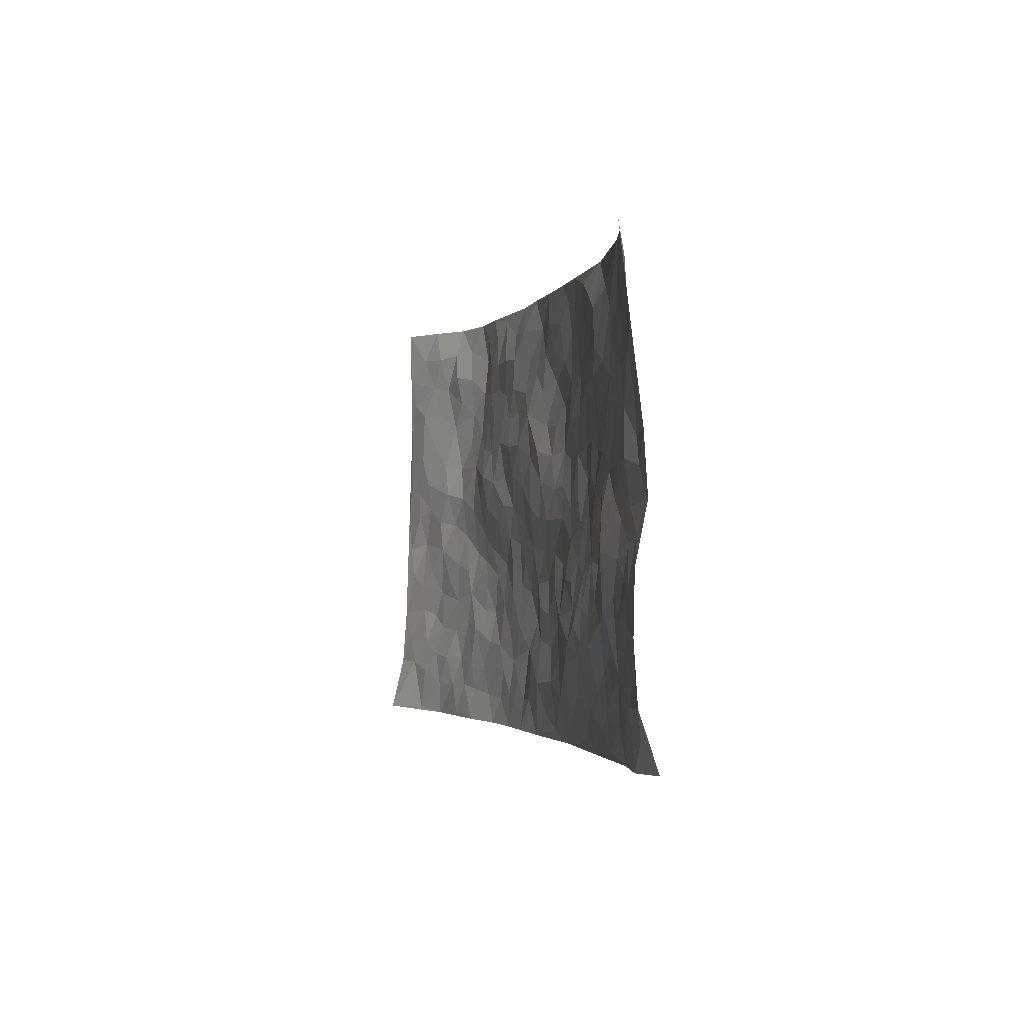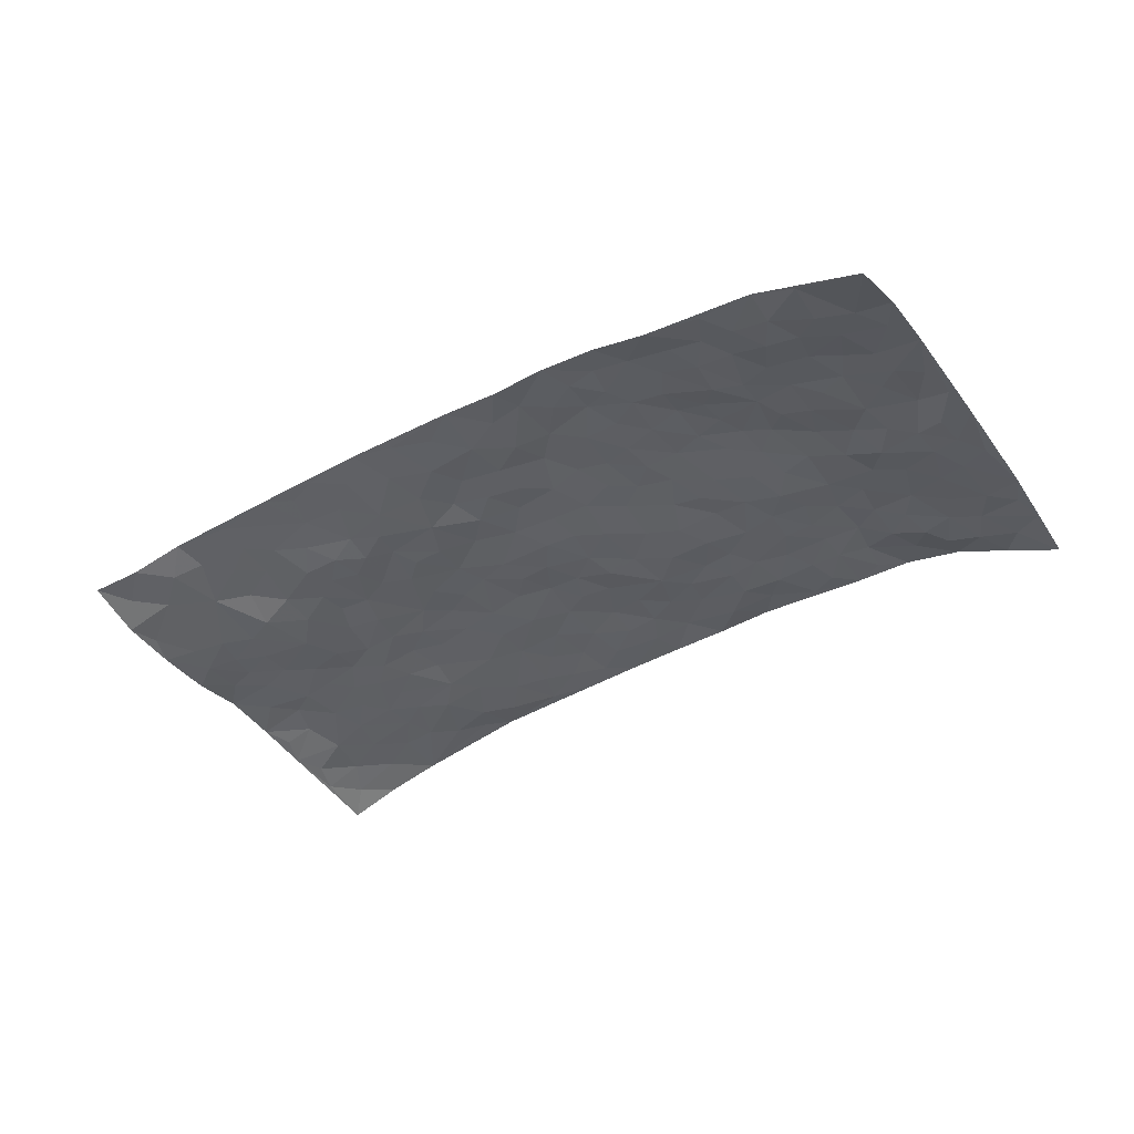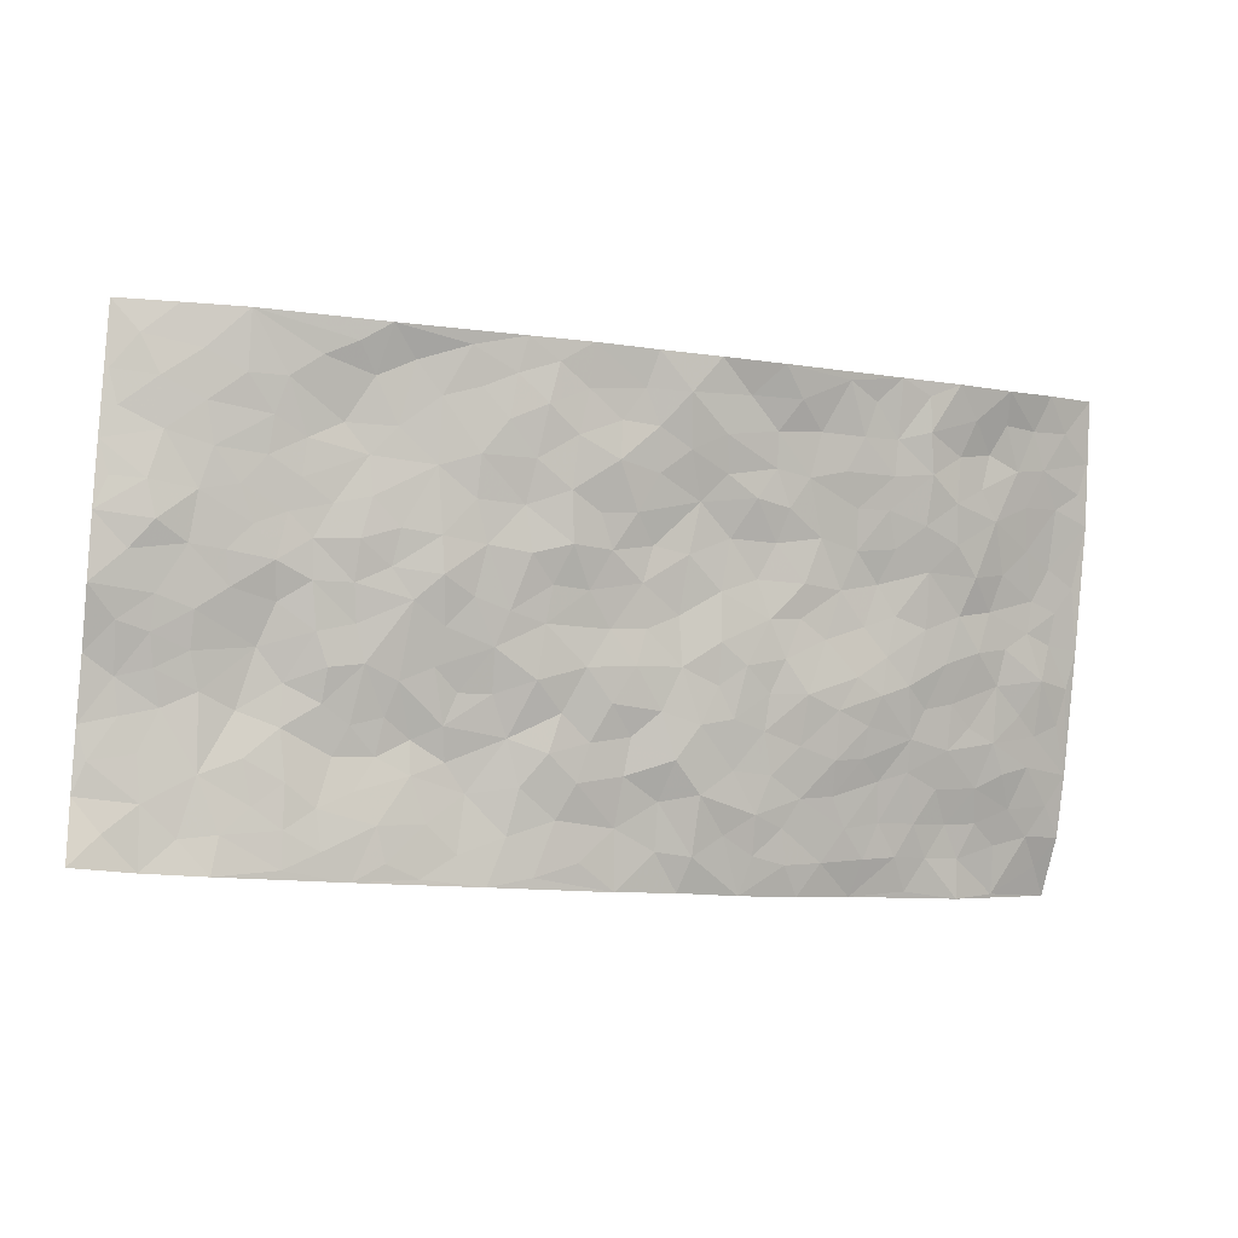
<metadata>
{"format":"obj","ext":"obj","renderer":"f3d","projection":"perspective","resolution":1024,"background":"white","views":[{"elev":2.6,"azim":-103.6,"up":"+Y"},{"elev":-42.0,"azim":28.4,"up":"+Z"},{"elev":0.5,"azim":-18.9,"up":"+Y"}]}
</metadata>
<code>
v -1.044 0.09978 -0.02934
v -0.9598 1.084 -0.08346
v 0.9007 -0.04013 -0.1569
v 0.9726 0.9527 -0.09269
v -0.8281 0.4692 -0.04407
v -1.006 0.5883 -0.04085
v -0.8916 0.4394 -0.05153
v -0.06116 0.02195 -0.003436
v -1.021 0.3426 -0.07182
v -0.957 0.4249 -0.06348
v -0.7981 0.07588 -0.01743
v -1.031 0.2186 -0.06631
v -0.7494 0.3634 -0.04981
v -0.9209 0.08461 -0.0381
v -0.8795 0.3692 -0.05652
v -0.5516 0.05775 -0.00632
v -1.005 0.2791 -0.06363
v -0.342 0.2088 -0.01502
v -0.8134 0.3975 -0.04807
v -0.9156 0.2035 -0.04771
v -0.9822 0.1535 -0.04567
v -0.8536 0.1416 -0.03746
v -0.7259 0.1957 -0.02548
v -0.7817 0.1477 -0.02492
v -0.9194 0.2907 -0.05501
v -0.9501 0.3563 -0.06315
v -0.8181 0.2526 -0.03895
v -0.739 0.2801 -0.03163
v -0.8897 0.569 -0.03829
v -1.011 0.4667 -0.06668
v -0.7234 1.068 -0.01631
v -0.5811 0.2798 -0.03103
v 0.2109 0.1569 0.01049
v -0.984 0.8374 -0.05922
v -0.4005 0.4379 -0.001581
v -0.789 0.8263 -0.02651
v -0.8003 0.9058 -0.02807
v -0.6118 0.5024 -0.01525
v -0.6177 0.666 -0.01289
v -0.4788 1.047 0.02284
v -0.9674 0.7737 -0.04884
v -0.6827 0.6278 -0.01753
v -0.3974 0.7968 0.01562
v -0.5504 0.3353 -0.0228
v -0.5038 0.2776 -0.02604
v -0.5444 0.2176 -0.01866
v -0.464 0.6853 0.009877
v -0.3889 0.6027 0.02261
v 0.1386 0.4796 0.02258
v -0.3781 0.2655 -0.01842
v -0.228 0.6416 0.0312
v -0.3913 0.6724 0.01953
v -0.3594 0.1004 -0.003706
v -0.6367 0.7727 -0.01436
v -0.4416 0.2435 -0.01518
v -0.8896 0.6982 -0.02653
v -0.07396 0.3688 0.02177
v 0.02116 0.3534 0.02218
v 0.2697 0.447 0.01688
v -0.1171 0.575 0.02246
v -0.1869 0.5846 0.0235
v 0.07685 0.6407 0.01694
v -0.6677 0.4111 -0.03743
v -0.7686 0.6457 -0.02693
v -0.9506 0.8954 -0.05909
v -0.6118 0.1894 -0.01924
v -0.4282 0.05975 -0.001926
v -0.8222 0.5417 -0.0354
v -0.6663 0.2369 -0.02253
v -0.6752 0.08341 -0.01201
v -0.3063 0.04106 0.003332
v -0.6714 0.1532 -0.01709
v -0.6048 0.1134 -0.009776
v -0.4902 0.08927 -0.003809
v -0.5049 0.1572 -0.007704
v -0.9034 0.7678 -0.0343
v -0.9641 0.9601 -0.06893
v -0.761 0.5802 -0.03037
v 0.0108 1.012 0.04426
v -0.8157 0.7504 -0.0283
v -0.6007 0.3742 -0.02311
v -0.5409 0.5156 -0.01082
v -0.0138 0.588 0.0182
v -0.07592 0.5039 0.01592
v -0.02736 0.4374 0.02373
v -0.1758 0.1575 -0.0009713
v -0.5816 0.7277 -0.009192
v -0.9367 0.6461 -0.03639
v -0.7435 0.7611 -0.02282
v -0.4885 0.3485 -0.01968
v -0.6727 0.3324 -0.03329
v -0.5131 0.741 0.003071
v -0.1995 0.5147 0.01907
v -0.2932 0.4726 0.01244
v -0.6609 0.7129 -0.01843
v -0.06289 0.1389 -0.002604
v -0.441 0.5575 0.01016
v -0.3837 0.332 -0.008597
v -0.2663 0.5379 0.01941
v -0.2149 0.4129 0.01786
v -0.9957 0.7136 -0.04646
v -0.7213 0.6912 -0.02208
v -0.8329 0.6562 -0.03268
v -0.4156 0.1575 -0.006859
v -0.5447 0.5883 -0.006444
v -0.7126 0.4749 -0.0453
v -0.1672 0.3525 0.01047
v -0.1922 0.2797 0.01162
v -0.5357 0.6659 0.002904
v 0.09982 0.7377 0.01553
v -0.04873 0.235 0.009617
v -0.1138 0.2974 0.01131
v -0.03472 0.3069 0.01155
v -0.4647 0.4128 -0.006812
v -0.2438 0.2184 -0.0007922
v -0.6792 0.5541 -0.03171
v -0.5916 0.4392 -0.01261
v -0.526 0.4446 -0.00836
v -0.332 0.5633 0.01738
v -0.2942 0.3878 -0.0009484
v -0.3837 0.5101 0.009237
v -0.2659 0.3072 -0.005583
v -0.1225 0.4355 0.02237
v -0.6181 0.5918 -0.01367
v -0.1387 0.2244 0.01068
v -0.2678 0.1298 -0.003888
v -0.4405 0.3071 -0.02385
v -0.9565 0.5234 -0.04678
v -0.8972 0.5022 -0.04421
v 0.06189 0.4337 0.02049
v 0.1645 0.2406 0.01411
v 0.05897 0.5283 0.01141
v -0.006272 0.5041 0.01561
v 0.1337 0.3986 0.01976
v 0.7638 0.4596 -0.05327
v 0.1905 0.4355 0.02175
v 0.228 0.3121 0.01295
v 0.1411 0.5726 0.0134
v 0.1333 1.004 0.04545
v -0.3095 0.6564 0.02337
v 0.4281 0.8637 0.0242
v 0.5026 0.9763 0.03375
v -0.2199 0.8111 0.03394
v -0.05808 0.8835 0.03501
v -0.3578 0.3906 -0.005835
v -0.4798 0.6162 0.002859
v -0.1313 0.07855 0.0002522
v -0.2177 0.05459 0.0006855
v 0.06137 0.01488 -0.01059
v 0.01368 0.874 0.03693
v -0.02737 0.7168 0.03001
v 0.3748 0.1853 -0.008323
v 0.3017 0.2826 0.009505
v 0.57 0.5 -0.007461
v 0.5046 0.5255 -0.004784
v 0.4037 0.122 -0.01799
v 0.4771 0.2099 -0.02398
v 0.3805 0.3492 0.01173
v 0.007306 0.6562 0.01487
v -0.07516 0.6476 0.02834
v -0.1551 0.7555 0.03838
v -0.09783 0.715 0.03182
v -0.06458 0.8111 0.04285
v -0.152 0.6582 0.03755
v 0.01544 0.7888 0.03134
v 0.2576 0.9935 0.04962
v -0.0139 0.9429 0.03743
v -0.2708 0.8799 0.03345
v -0.1988 0.9093 0.04112
v -0.3212 0.8179 0.0268
v -0.2359 1.03 0.0358
v -0.2388 0.7277 0.02461
v -0.3285 0.7379 0.02204
v -0.1423 0.8552 0.03906
v -0.1129 1.022 0.04205
v 0.2108 0.7457 0.0226
v 0.1612 0.671 0.009252
v 0.3098 0.5873 0.01287
v 0.2383 0.521 0.01591
v 0.2537 0.6627 0.008131
v 0.4187 0.729 0.01096
v 0.3449 0.673 0.008524
v 0.2782 0.7281 0.01681
v 0.07375 0.9374 0.04626
v 0.07713 0.8327 0.0326
v 0.1465 0.8625 0.03482
v 0.2523 0.8705 0.0223
v 0.3184 0.7853 0.01837
v 0.2148 0.595 0.008299
v -0.879 0.9478 -0.04207
v -0.6844 0.8825 -0.01638
v -0.873 0.8544 -0.03974
v -0.8429 1.076 -0.04548
v -0.9116 1.022 -0.05713
v -0.8043 0.9959 -0.02937
v -0.7308 0.9548 -0.01635
v -0.5997 0.9883 -0.001409
v -0.6596 0.9499 -0.011
v -0.6946 0.8123 -0.01988
v -0.5616 0.8712 -0.01345
v -0.6264 0.843 -0.01535
v -0.5067 0.9537 -0.001208
v -0.39 0.9202 0.01524
v -0.5375 1.014 0.01149
v -0.4671 0.8649 0.003288
v -0.4359 0.9832 0.008946
v -0.3376 1.012 0.02646
v -0.5177 0.8136 -0.003722
v -0.318 0.9383 0.02449
v -0.2543 0.9633 0.03243
v 0.1516 0.7892 0.0246
v 0.2515 0.8014 0.01839
v 0.1949 0.9353 0.03143
v 0.3917 0.7984 0.02052
v 0.3404 0.8712 0.02168
v 0.3929 0.9682 0.03851
v 0.2961 0.9301 0.03714
v 0.4505 0.9301 0.02785
v 0.3559 0.4822 0.004932
v 0.3033 0.5217 0.00731
v 0.4675 0.5856 -0.007188
v 0.4204 0.649 0.00438
v 0.388 0.5748 0.001175
v 0.3058 0.1837 -0.000428
v 0.4458 0.3177 0.0009083
v 0.4372 0.5058 -0.001714
v 0.3147 0.3802 0.01918
v -0.121 0.9387 0.03509
v -0.1772 0.9858 0.03766
v 0.269 0.1292 -0.001388
v 0.5478 -0.006685 -0.05861
v 0.1643 0.3366 0.02058
v 0.2383 0.3829 0.0153
v 0.5399 0.2255 -0.02692
v 0.745 0.9596 0.004936
v 0.928 0.2051 -0.1138
v 0.4914 0.791 0.02029
v 0.6933 0.454 -0.02843
v 0.4833 0.7266 0.0135
v 0.9463 0.4527 -0.1017
v 0.6291 0.2651 -0.0348
v 0.484 0.4482 0.001269
v 0.738 0.2761 -0.05403
v 0.5324 0.3923 -0.002618
v 0.425 -0.01082 -0.04622
v 0.04677 0.2638 0.0281
v 0.448 0.06116 -0.03157
v 0.09663 0.3271 0.02561
v 0.376 0.2544 0.005816
v 0.8276 0.2251 -0.08306
v 0.6157 0.433 -0.01387
v 0.5204 0.06205 -0.0428
v 0.4206 0.4108 0.008979
v 0.5734 0.3465 -0.02
v 0.2424 0.23 0.009634
v 0.4375 0.2555 -0.006026
v 0.2088 0.07889 -0.0006956
v 0.3054 -0.003507 -0.01908
v 0.1832 0.004632 -0.008605
v 0.1484 0.1198 0.004558
v 0.0197 0.1857 0.004813
v 0.09745 0.1976 0.0195
v 0.5601 0.1248 -0.04144
v 0.7446 0.3877 -0.05137
v 0.7009 0.1887 -0.05914
v 0.592 0.05663 -0.05745
v 0.6355 0.3554 -0.0305
v 0.6802 0.3077 -0.04388
v 0.8436 0.2854 -0.08392
v 0.723 0.5326 -0.04161
v 0.637 0.119 -0.06399
v 0.7081 0.1182 -0.07623
v 0.8027 0.329 -0.06886
v 0.9003 0.3053 -0.09758
v 0.8546 0.3963 -0.07177
v 0.5441 0.2897 -0.01815
v 0.7594 0.07138 -0.09605
v 0.2759 0.05909 -0.005651
v 0.3546 0.05934 -0.01781
v 0.01545 0.09353 -0.001744
v 0.08653 0.08184 0.004339
v 0.9622 0.7027 -0.09006
v 0.6706 0.05023 -0.07593
v 0.608 0.1896 -0.04361
v 0.9239 0.3788 -0.09948
v 0.8765 0.4656 -0.08525
v 0.7636 0.2137 -0.06492
v 0.4808 0.1307 -0.03237
v 0.6685 -0.02791 -0.07443
v 0.4724 0.3751 0.005958
v 0.8707 0.02303 -0.1328
v 0.9174 0.08008 -0.1251
v 0.7866 0.1431 -0.08661
v 0.8381 0.08467 -0.1088
v 0.7596 -0.02513 -0.1058
v 0.8827 0.1452 -0.1086
v 0.6462 0.5249 -0.01801
v 0.6795 0.5992 -0.01317
v 0.5727 0.6096 0.0001615
v 0.811 0.6517 -0.05503
v 0.6289 0.741 0.008436
v 0.9329 0.579 -0.09334
v 0.7511 0.6052 -0.04073
v 0.8314 0.5542 -0.07097
v 0.7263 0.7081 -0.01966
v 0.8191 0.4901 -0.06758
v 0.89 0.5299 -0.08525
v 0.8715 0.6166 -0.07802
v 0.6326 0.6615 0.002069
v 0.56 0.6974 0.01413
v 0.4996 0.6532 0.005095
v 0.8474 0.811 -0.05182
v 0.7108 0.837 -0.01891
v 0.8035 0.7372 -0.04309
v 0.8844 0.7348 -0.07148
v 0.7775 0.8057 -0.02859
v 0.9647 0.8278 -0.09046
v 0.6905 0.769 -0.0112
v 0.9412 0.7656 -0.08402
v 0.7454 0.8946 -0.01308
v 0.8584 0.9568 -0.04139
v 0.6251 0.9671 0.03056
v 0.8197 0.886 -0.04057
v 0.9026 0.8847 -0.06573
v 0.6686 0.9009 0.01092
v 0.5632 0.8746 0.03043
v 0.4967 0.86 0.02289
v 0.5617 0.9432 0.0307
v 0.571 0.7946 0.02372
v 0.6371 0.8301 0.004722
f 29 6 128
f 12 21 20
f 26 10 9
f 55 45 46
f 27 19 15
f 26 9 17
f 101 6 88
f 12 1 21
f 7 15 19
f 125 86 96
f 84 123 85
f 129 29 128
f 25 27 15
f 12 20 17
f 73 75 66
f 22 14 11
f 26 17 25
f 9 12 17
f 25 15 26
f 5 129 7
f 52 146 48
f 55 18 50
f 7 19 5
f 20 27 25
f 124 82 105
f 41 76 34
f 20 14 22
f 14 20 21
f 14 21 1
f 24 22 11
f 24 27 22
f 72 66 69
f 69 32 91
f 70 24 11
f 24 23 27
f 17 20 25
f 27 20 22
f 10 15 7
f 10 26 15
f 23 28 27
f 27 13 19
f 28 23 69
f 13 27 28
f 119 121 94
f 10 7 129
f 6 30 128
f 9 10 30
f 36 192 80
f 80 102 89
f 118 81 44
f 64 103 78
f 115 126 86
f 45 32 46
f 91 63 13
f 129 68 29
f 95 87 54
f 95 54 199
f 202 40 204
f 82 97 105
f 29 88 6
f 18 55 104
f 148 126 71
f 38 82 124
f 50 18 122
f 117 82 38
f 5 19 106
f 82 117 118
f 80 64 102
f 127 45 55
f 194 77 190
f 98 35 114
f 39 124 105
f 127 50 98
f 106 19 13
f 66 75 46
f 39 95 42
f 63 117 38
f 95 89 102
f 101 56 76
f 51 140 99
f 18 53 126
f 62 83 132
f 45 127 90
f 112 113 57
f 103 29 68
f 130 85 58
f 109 39 105
f 35 94 121
f 113 246 58
f 151 165 163
f 120 100 94
f 114 127 98
f 192 190 65
f 95 39 87
f 36 191 37
f 67 104 74
f 56 101 88
f 13 63 106
f 192 34 76
f 268 241 243
f 108 115 125
f 93 84 60
f 133 84 85
f 156 288 157
f 101 76 41
f 80 103 64
f 105 97 146
f 99 61 51
f 92 109 47
f 125 96 111
f 158 227 153
f 75 104 55
f 69 66 32
f 81 91 32
f 106 78 68
f 42 64 78
f 77 34 65
f 24 70 72
f 75 73 16
f 16 71 67
f 2 34 77
f 13 28 91
f 103 56 88
f 56 80 76
f 72 69 23
f 11 16 70
f 16 73 70
f 16 67 74
f 115 18 126
f 24 72 23
f 73 72 70
f 16 74 75
f 72 73 66
f 32 45 44
f 84 83 60
f 66 46 32
f 78 106 116
f 117 63 81
f 67 53 104
f 103 68 78
f 69 91 28
f 36 80 89
f 106 38 116
f 106 68 5
f 81 118 117
f 62 132 138
f 32 44 81
f 53 67 71
f 57 58 85
f 123 100 107
f 93 60 61
f 33 230 224
f 8 96 147
f 132 133 130
f 140 48 119
f 93 100 123
f 122 98 50
f 164 60 160
f 53 71 126
f 125 112 108
f 193 194 195
f 75 55 46
f 63 91 81
f 56 103 80
f 196 198 31
f 18 104 53
f 121 48 97
f 38 106 63
f 118 97 82
f 97 35 121
f 51 172 140
f 130 134 49
f 87 39 109
f 288 252 263
f 97 114 35
f 47 43 92
f 57 113 58
f 248 130 58
f 34 101 41
f 114 90 127
f 116 124 42
f 145 94 35
f 118 114 97
f 167 79 175
f 98 145 35
f 85 123 57
f 43 47 52
f 199 36 89
f 42 78 116
f 159 83 62
f 88 29 103
f 74 104 75
f 118 44 90
f 173 140 172
f 42 95 102
f 190 192 37
f 65 190 77
f 89 95 199
f 125 111 112
f 92 87 109
f 18 115 122
f 177 180 176
f 112 57 107
f 109 105 146
f 93 94 100
f 285 286 275
f 96 86 147
f 137 232 131
f 57 123 107
f 87 92 208
f 49 134 136
f 132 130 49
f 161 164 162
f 50 127 55
f 122 108 107
f 122 107 100
f 48 140 52
f 118 90 114
f 99 119 94
f 123 84 93
f 36 37 192
f 48 121 119
f 120 122 100
f 39 42 124
f 38 124 116
f 248 58 246
f 44 45 90
f 98 122 120
f 146 52 47
f 94 93 99
f 168 209 170
f 212 183 188
f 202 197 200
f 42 102 64
f 107 108 112
f 99 93 61
f 8 280 96
f 112 111 113
f 125 115 86
f 115 108 122
f 128 30 10
f 5 68 129
f 10 129 128
f 132 49 138
f 83 84 133
f 130 133 85
f 83 133 132
f 248 134 130
f 156 152 224
f 151 110 165
f 212 186 211
f 153 224 249
f 254 251 244
f 246 261 262
f 225 158 249
f 49 136 179
f 185 184 150
f 214 188 181
f 181 188 182
f 161 163 174
f 143 170 172
f 110 211 185
f 184 79 167
f 174 228 169
f 62 110 159
f 163 150 144
f 210 169 229
f 170 143 168
f 176 211 110
f 98 120 145
f 94 145 120
f 48 146 97
f 109 146 47
f 148 86 126
f 147 86 148
f 71 8 148
f 8 147 148
f 244 276 254
f 232 136 134
f 174 143 161
f 60 83 160
f 163 162 151
f 159 160 83
f 261 281 262
f 259 281 149
f 219 220 59
f 246 113 111
f 33 255 131
f 157 256 152
f 137 255 153
f 230 278 279
f 262 260 33
f 154 155 242
f 131 255 137
f 248 131 232
f 281 280 149
f 259 258 278
f 220 179 59
f 159 151 160
f 162 160 151
f 164 61 60
f 228 174 144
f 144 174 163
f 159 110 151
f 161 172 164
f 186 184 185
f 161 162 163
f 61 164 51
f 160 162 164
f 187 217 213
f 150 163 165
f 205 202 200
f 79 184 139
f 170 43 173
f 174 169 143
f 161 143 172
f 167 144 150
f 176 180 183
f 172 170 173
f 223 226 221
f 185 150 165
f 99 140 119
f 207 206 203
f 172 51 164
f 43 52 173
f 173 52 140
f 167 175 228
f 228 229 169
f 210 168 169
f 177 110 62
f 189 138 179
f 62 138 177
f 136 232 233
f 181 182 222
f 150 184 167
f 178 180 189
f 49 179 138
f 177 138 189
f 180 178 182
f 178 179 220
f 307 308 304
f 222 223 221
f 215 187 188
f 176 183 212
f 187 213 186
f 214 215 188
f 185 211 186
f 237 181 239
f 182 188 183
f 110 185 165
f 216 215 141
f 211 176 212
f 182 183 180
f 176 110 177
f 213 184 186
f 178 189 179
f 177 189 180
f 195 190 37
f 197 198 200
f 195 194 190
f 34 192 65
f 80 192 76
f 37 196 195
f 194 2 77
f 193 2 194
f 196 37 191
f 31 193 195
f 198 196 191
f 31 195 196
f 199 201 191
f 197 204 31
f 198 191 201
f 31 198 197
f 201 199 54
f 36 199 191
f 54 208 201
f 208 43 205
f 208 54 87
f 198 201 200
f 206 205 203
f 43 170 203
f 210 207 209
f 40 202 206
f 31 204 40
f 197 202 204
f 208 205 200
f 43 203 205
f 205 206 202
f 203 209 207
f 171 40 207
f 40 206 207
f 208 200 201
f 43 208 92
f 170 209 203
f 168 143 169
f 207 210 171
f 168 210 209
f 188 187 212
f 212 187 186
f 166 139 213
f 184 213 139
f 237 214 181
f 215 214 141
f 216 141 218
f 213 217 166
f 142 166 216
f 217 216 166
f 187 215 217
f 216 217 215
f 237 141 214
f 142 216 218
f 223 222 182
f 179 136 59
f 223 220 219
f 267 238 251
f 237 327 141
f 223 182 178
f 158 290 253
f 220 223 178
f 59 233 227
f 233 59 136
f 248 246 131
f 153 249 158
f 251 254 267
f 223 219 226
f 111 261 246
f 297 251 238
f 276 256 157
f 167 228 144
f 229 228 175
f 175 171 229
f 229 171 210
f 260 257 33
f 265 271 272
f 266 289 283
f 269 243 250
f 249 224 152
f 266 283 271
f 227 233 137
f 253 227 158
f 325 313 320
f 135 264 275
f 310 329 239
f 270 298 297
f 249 256 225
f 275 273 269
f 311 222 221
f 155 154 299
f 234 276 157
f 310 311 299
f 222 239 181
f 221 226 155
f 266 263 252
f 242 290 244
f 264 273 275
f 273 264 243
f 242 244 154
f 276 290 225
f 288 234 157
f 240 282 302
f 275 286 306
f 225 290 158
f 234 263 284
f 241 254 276
f 233 232 137
f 137 153 227
f 264 135 238
f 244 251 154
f 260 259 257
f 227 253 219
f 33 224 255
f 154 297 299
f 240 302 307
f 297 154 251
f 264 268 243
f 253 226 219
f 271 284 263
f 277 294 293
f 290 242 253
f 241 234 284
f 59 227 219
f 242 155 226
f 252 245 231
f 157 152 156
f 257 230 33
f 152 256 249
f 278 230 257
f 262 33 131
f 224 153 255
f 259 278 257
f 134 248 232
f 230 279 224
f 96 261 111
f 261 96 280
f 280 281 261
f 246 262 131
f 252 247 245
f 268 267 241
f 283 277 272
f 288 247 252
f 275 274 285
f 295 291 294
f 267 268 264
f 263 234 288
f 309 310 299
f 290 276 244
f 283 272 271
f 267 254 241
f 265 243 241
f 236 240 285
f 297 238 270
f 303 305 298
f 241 276 234
f 221 155 299
f 272 277 293
f 250 243 287
f 286 285 240
f 284 271 265
f 271 263 266
f 295 3 291
f 225 256 276
f 241 284 265
f 289 266 231
f 3 292 291
f 321 235 323
f 293 294 296
f 279 278 258
f 245 279 258
f 279 156 224
f 260 281 259
f 280 8 149
f 262 281 260
f 231 266 252
f 267 264 238
f 306 304 270
f 283 289 295
f 243 269 273
f 236 269 250
f 294 292 296
f 274 236 285
f 269 274 275
f 250 287 293
f 245 289 231
f 236 274 269
f 156 279 247
f 242 226 253
f 247 279 245
f 243 265 287
f 288 156 247
f 265 272 293
f 296 292 236
f 293 287 265
f 295 294 277
f 277 283 295
f 236 250 296
f 289 3 295
f 292 294 291
f 293 296 250
f 300 304 308
f 325 320 235
f 329 330 326
f 270 304 303
f 270 303 298
f 309 305 301
f 135 306 270
f 299 297 298
f 298 309 299
f 238 135 270
f 300 314 305
f 303 300 305
f 304 306 307
f 300 303 304
f 282 319 315
f 322 325 235
f 275 306 135
f 307 306 286
f 240 307 286
f 308 307 302
f 302 282 308
f 308 282 315
f 305 309 298
f 310 309 301
f 310 301 329
f 310 239 311
f 222 311 239
f 299 311 221
f 319 312 315
f 312 323 316
f 301 305 318
f 305 314 316
f 300 308 315
f 316 314 312
f 312 314 315
f 315 314 300
f 323 312 324
f 316 313 318
f 282 4 317
f 330 313 325
f 4 321 324
f 235 320 323
f 282 317 319
f 312 319 317
f 326 325 322
f 316 320 313
f 316 318 305
f 142 218 327
f 327 218 141
f 316 323 320
f 324 312 317
f 4 324 317
f 321 323 324
f 318 313 330
f 328 326 322
f 326 327 329
f 329 327 237
f 326 328 327
f 322 142 328
f 327 328 142
f 329 237 239
f 301 318 330
f 326 330 325
f 330 329 301

</code>
